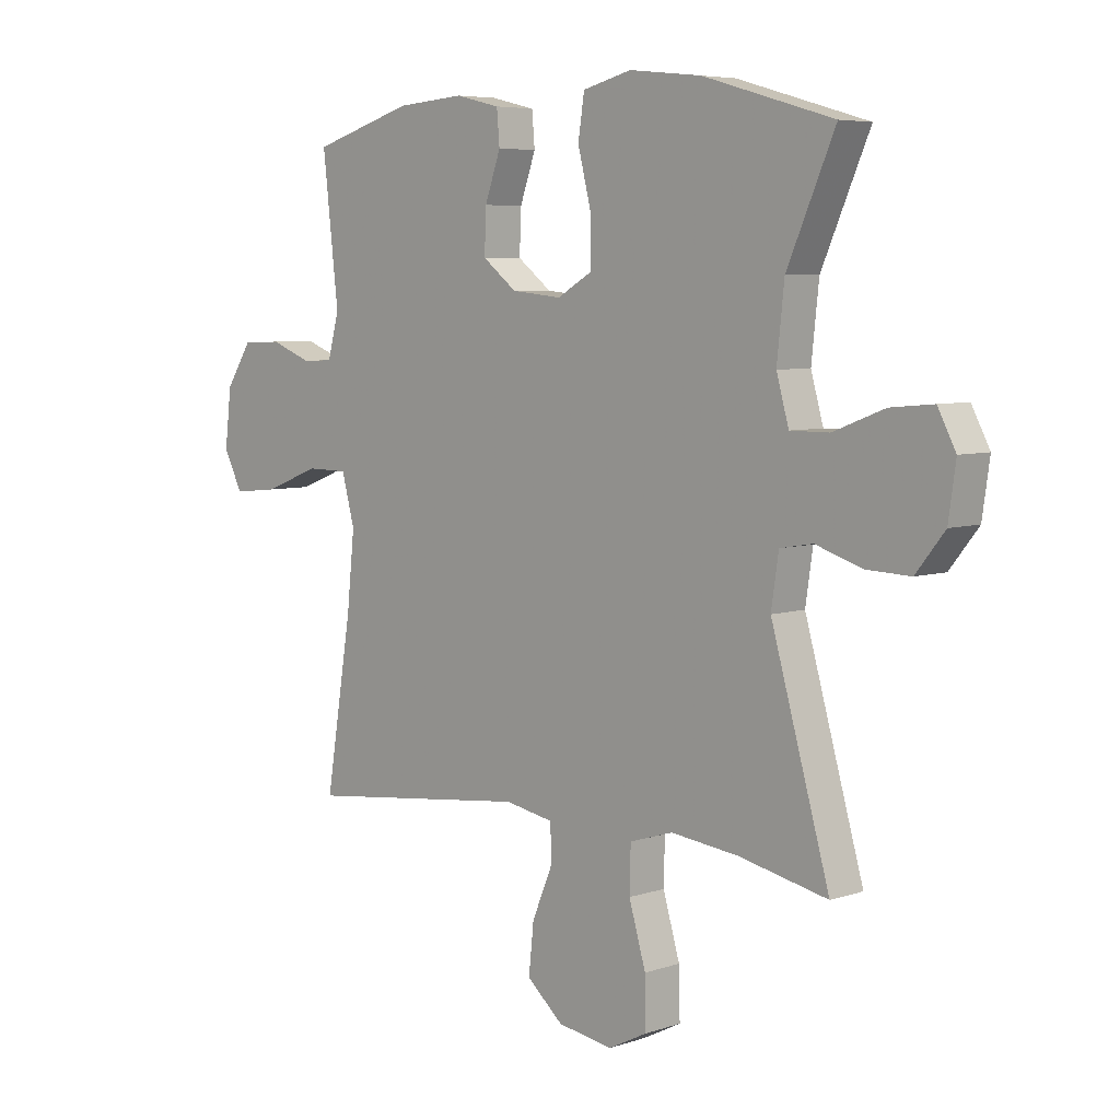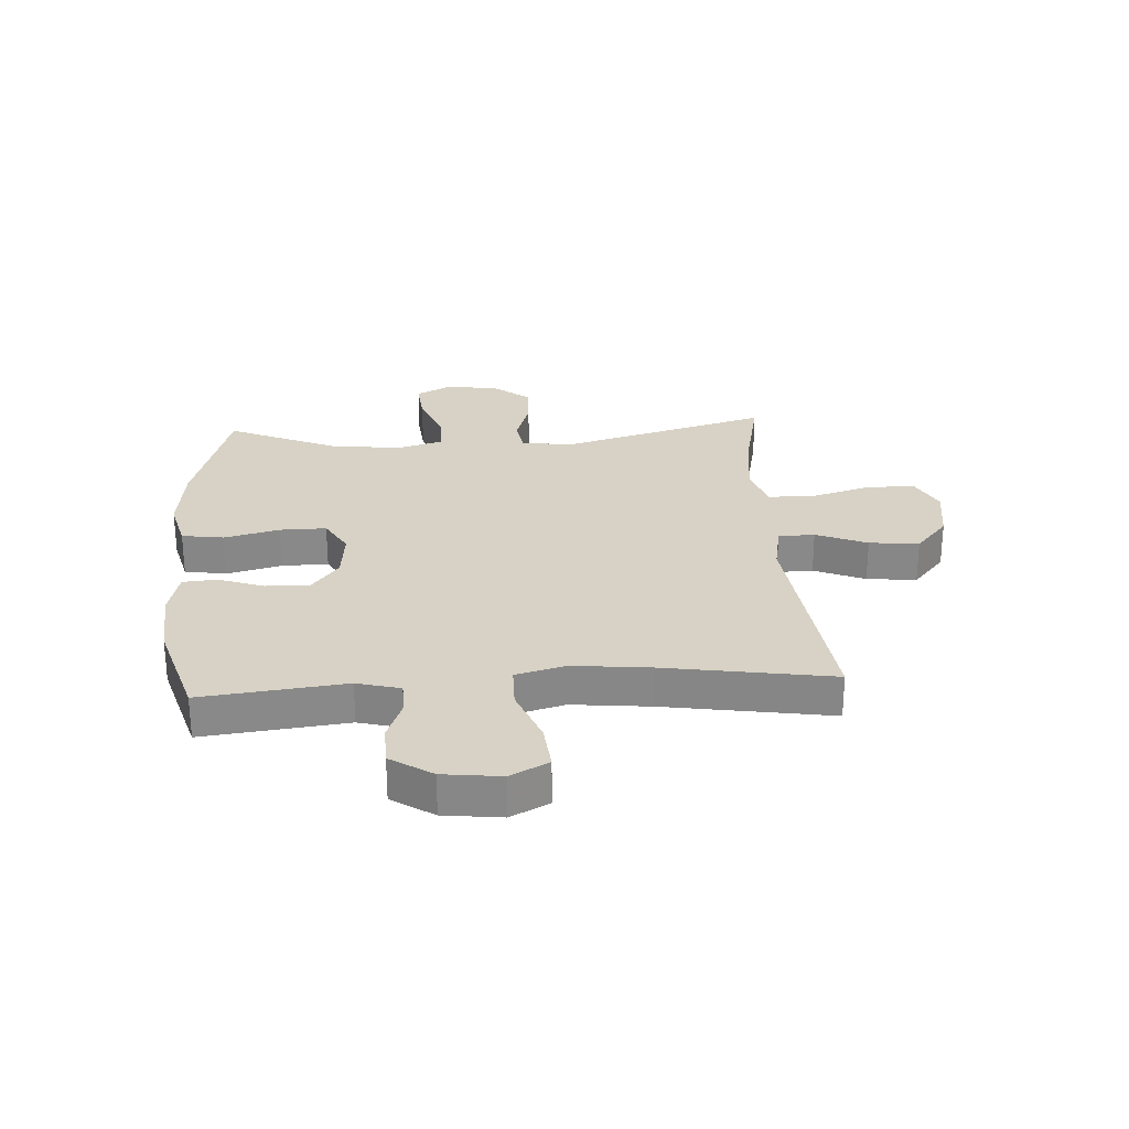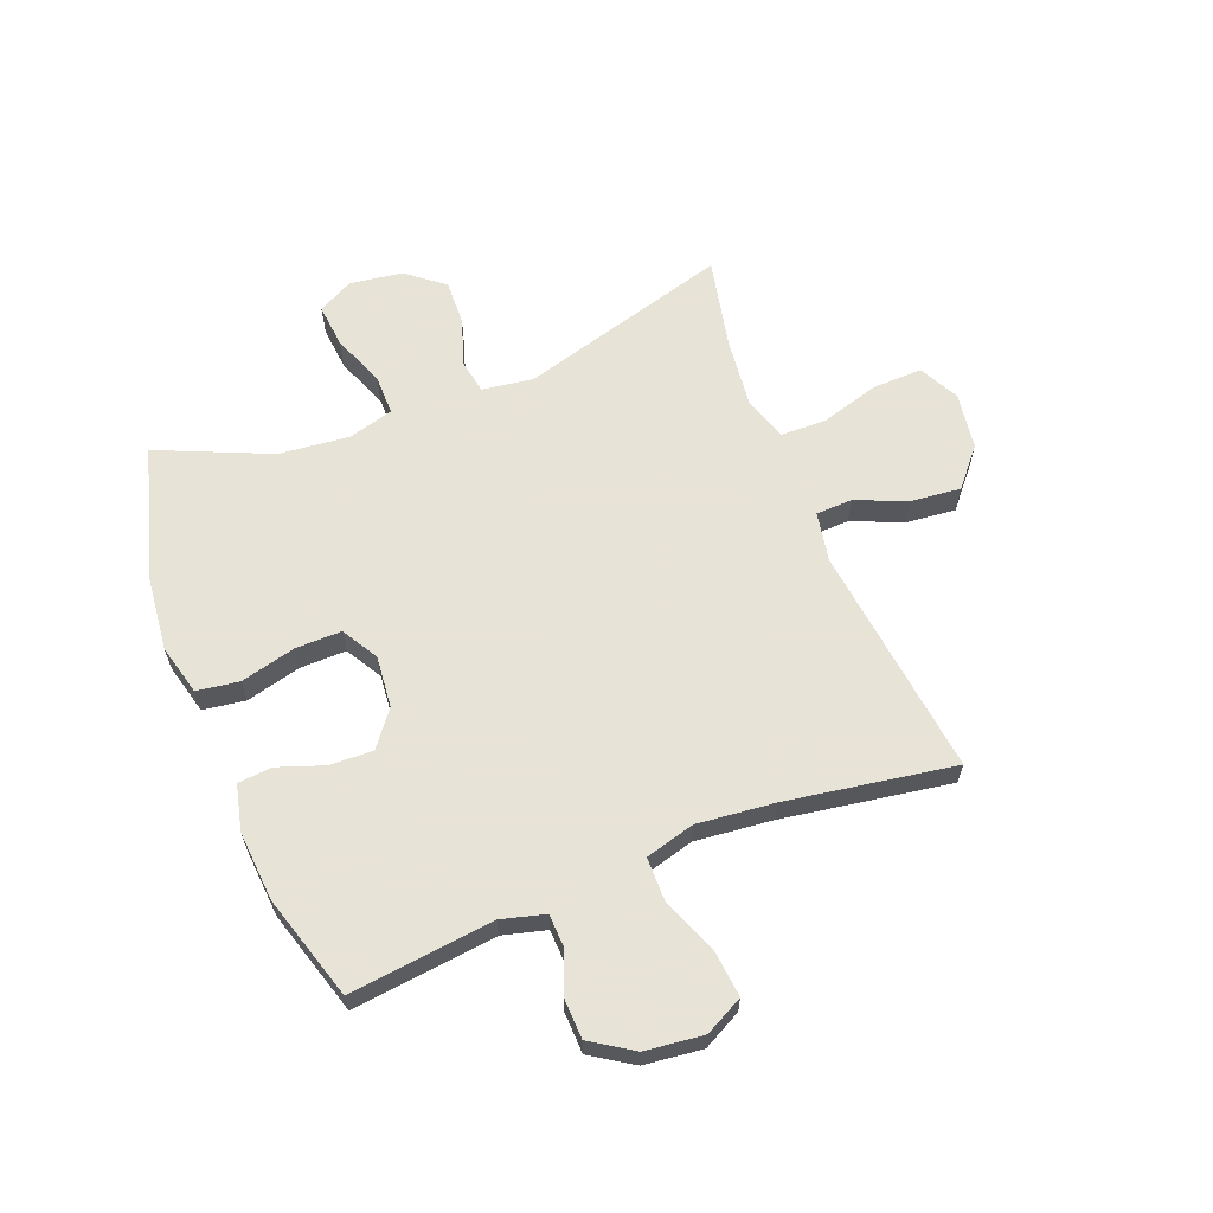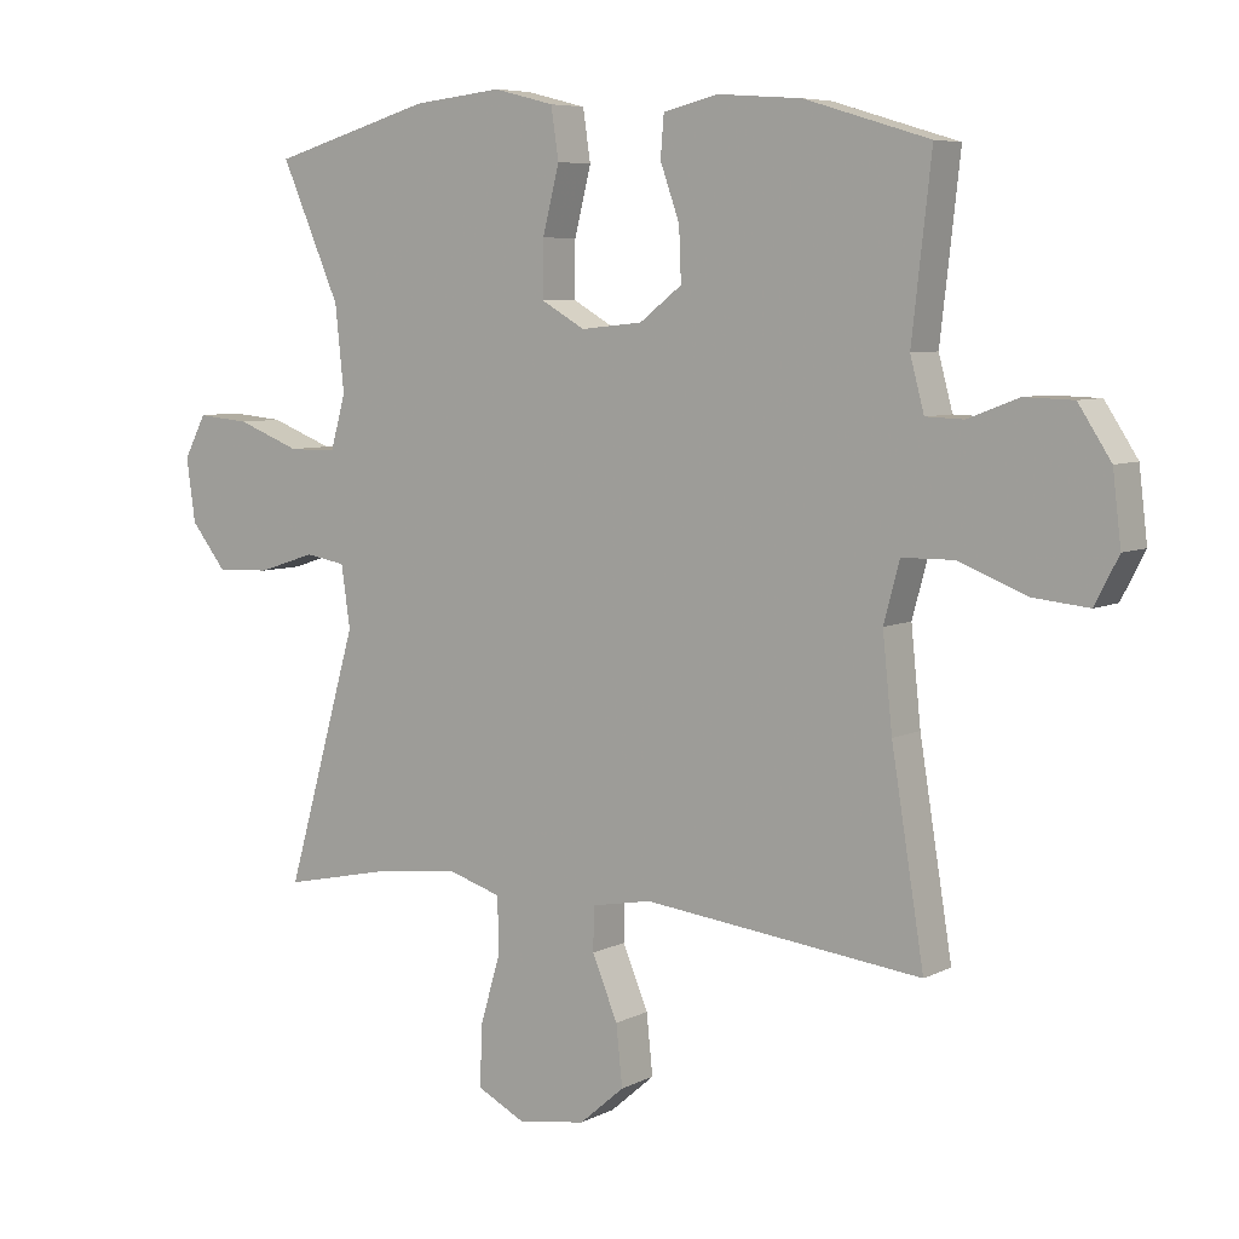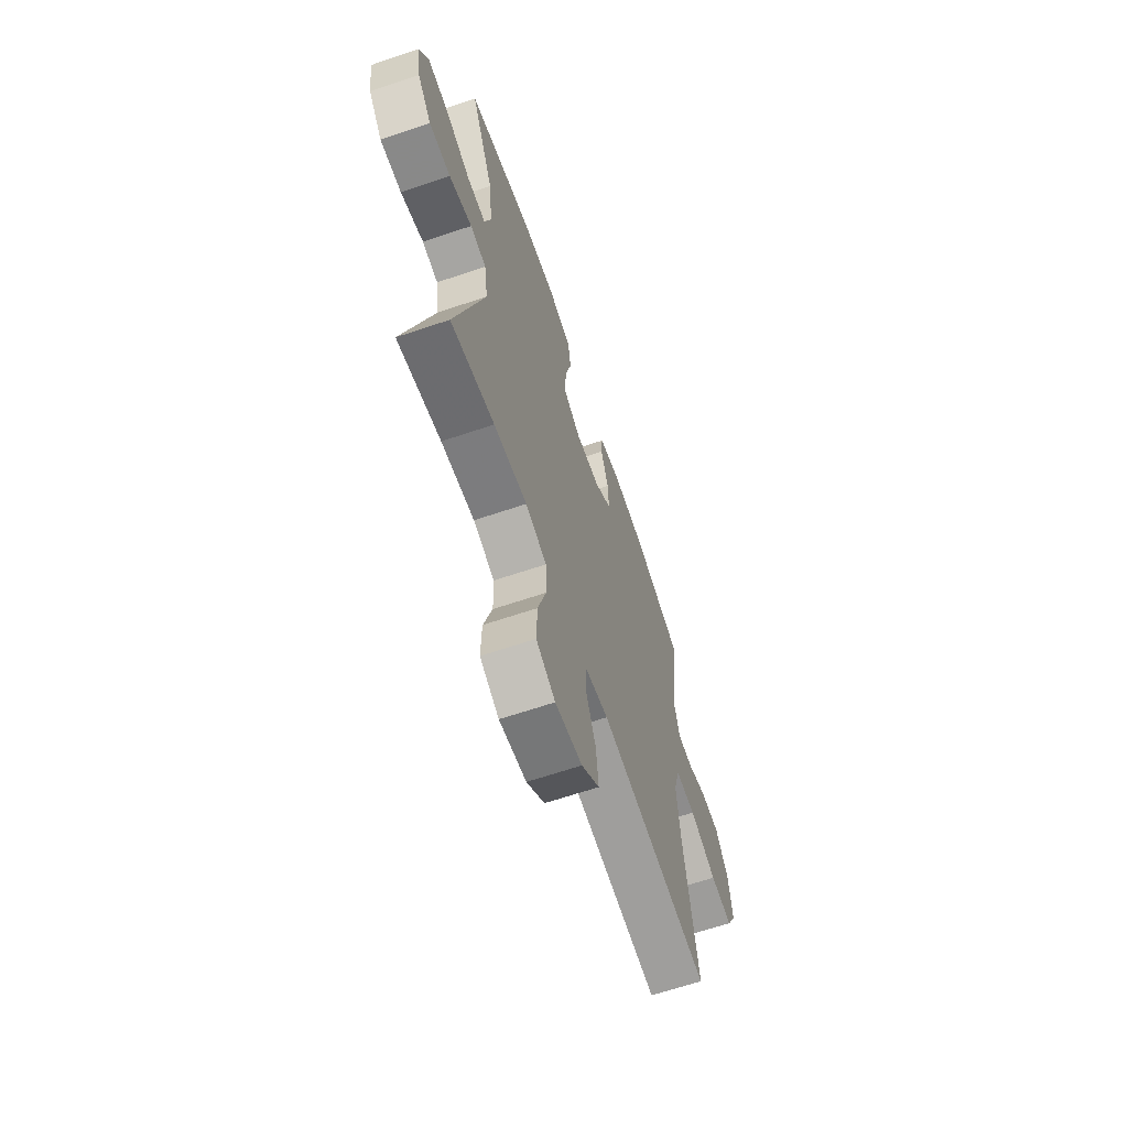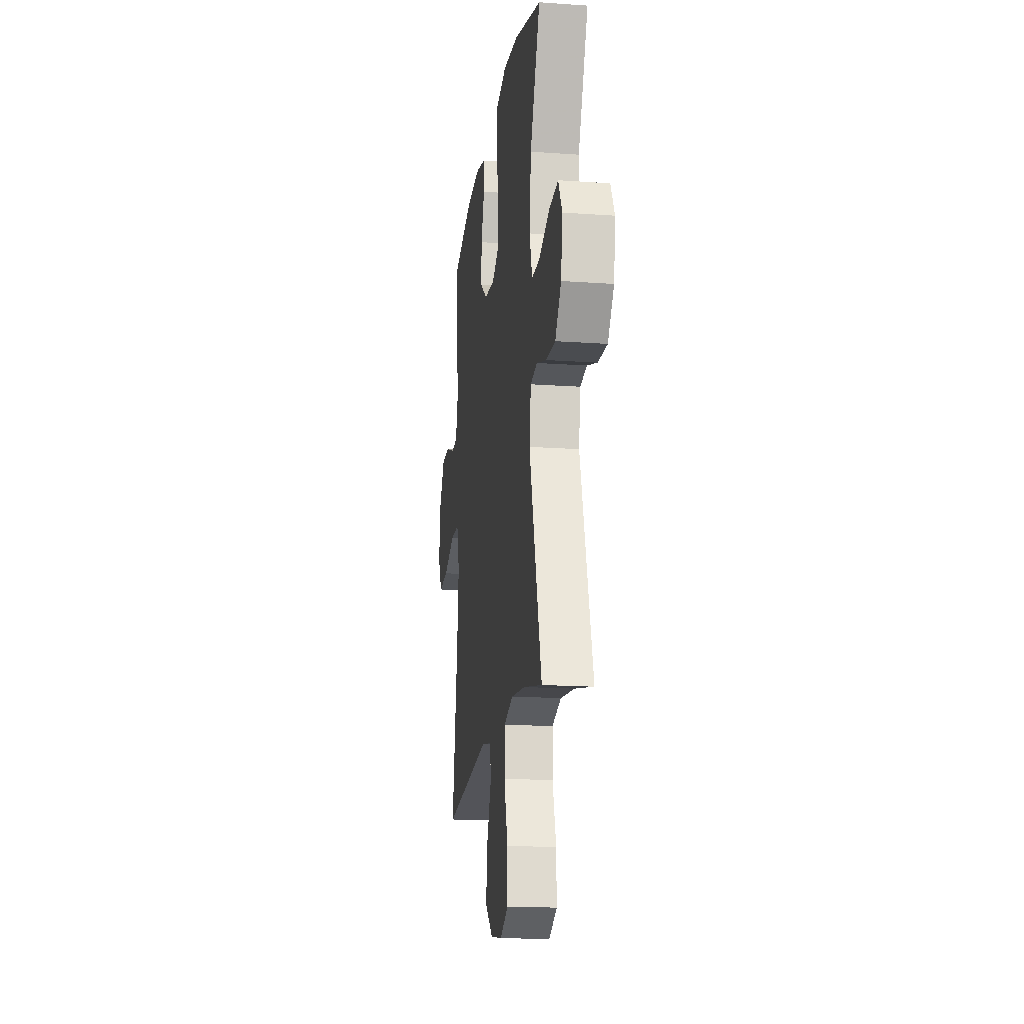
<metadata>
{"format":"obj","ext":"obj","renderer":"f3d","projection":"perspective","resolution":1024,"background":"white","views":[{"elev":6.0,"azim":-135.1,"up":"+Z"},{"elev":27.2,"azim":86.4,"up":"+Y"},{"elev":62.6,"azim":68.4,"up":"+Y"},{"elev":6.6,"azim":34.9,"up":"+Z"},{"elev":-65.0,"azim":-71.2,"up":"+Z"},{"elev":-17.3,"azim":-98.0,"up":"+Z"}]}
</metadata>
<code>
v 0.5 0.07 -0.5
v 0.099 0.07 -0.454
v 0.013 0.07 -0.47
v 0.011 0.07 -0.533
v 0.048 0.07 -0.621
v 0.057 0.07 -0.707
v -0.008 0.07 -0.763
v -0.106 0.07 -0.778
v -0.175 0.07 -0.743
v -0.173 0.07 -0.657
v -0.143 0.07 -0.555
v -0.145 0.07 -0.476
v -0.222 0.07 -0.452
v -0.342 0.07 -0.466
v -0.5 0.07 -0.5
v -0.396 0.07 -0.136
v -0.409 0.07 -0.048
v -0.467 0.07 -0.038
v -0.55 0.07 -0.065
v -0.628 0.07 -0.068
v -0.679 0.07 -0.004
v -0.692 0.07 0.087
v -0.66 0.07 0.148
v -0.584 0.07 0.141
v -0.493 0.07 0.106
v -0.424 0.07 0.106
v -0.402 0.07 0.184
v -0.415 0.07 0.306
v -0.5 0.07 0.5
v -0.268 0.07 0.567
v -0.14 0.07 0.581
v -0.053 0.07 0.559
v -0.042 0.07 0.486
v -0.066 0.07 0.391
v -0.067 0.07 0.311
v -0.004 0.07 0.275
v 0.085 0.07 0.284
v 0.146 0.07 0.331
v 0.143 0.07 0.406
v 0.115 0.07 0.485
v 0.12 0.07 0.544
v 0.199 0.07 0.563
v 0.32 0.07 0.554
v 0.5 0.07 0.5
v 0.472 0.07 0.252
v 0.492 0.07 0.177
v 0.547 0.07 0.175
v 0.62 0.07 0.203
v 0.69 0.07 0.201
v 0.737 0.07 0.129
v 0.749 0.07 0.029
v 0.715 0.07 -0.037
v 0.634 0.07 -0.029
v 0.536 0.07 0.009
v 0.462 0.07 0.008
v 0.439 0.07 -0.077
v 0.453 0.07 -0.211
v 0.5 0 -0.5
v 0.099 0 -0.454
v 0.013 0 -0.47
v 0.011 0 -0.533
v 0.048 0 -0.621
v 0.057 0 -0.707
v -0.008 0 -0.763
v -0.106 0 -0.778
v -0.175 0 -0.743
v -0.173 0 -0.657
v -0.143 0 -0.555
v -0.145 0 -0.476
v -0.222 0 -0.452
v -0.342 0 -0.466
v -0.5 0 -0.5
v -0.396 0 -0.136
v -0.409 0 -0.048
v -0.467 0 -0.038
v -0.55 0 -0.065
v -0.628 0 -0.068
v -0.679 0 -0.004
v -0.692 0 0.087
v -0.66 0 0.148
v -0.584 0 0.141
v -0.493 0 0.106
v -0.424 0 0.106
v -0.402 0 0.184
v -0.415 0 0.306
v -0.5 0 0.5
v -0.268 0 0.567
v -0.14 0 0.581
v -0.053 0 0.559
v -0.042 0 0.486
v -0.066 0 0.391
v -0.067 0 0.311
v -0.004 0 0.275
v 0.085 0 0.284
v 0.146 0 0.331
v 0.143 0 0.406
v 0.115 0 0.485
v 0.12 0 0.544
v 0.199 0 0.563
v 0.32 0 0.554
v 0.5 0 0.5
v 0.472 0 0.252
v 0.492 0 0.177
v 0.547 0 0.175
v 0.62 0 0.203
v 0.69 0 0.201
v 0.737 0 0.129
v 0.749 0 0.029
v 0.715 0 -0.037
v 0.634 0 -0.029
v 0.536 0 0.009
v 0.462 0 0.008
v 0.439 0 -0.077
v 0.453 0 -0.211
f 52 53 54
f 51 52 54
f 50 51 54
f 49 50 54
f 48 49 54
f 47 48 54
f 46 47 54 55
f 45 46 55 56
f 43 44 45
f 42 43 45
f 41 42 45
f 40 41 45
f 39 40 45
f 38 39 45 56
f 32 33 34
f 31 32 34
f 30 31 34
f 29 30 34
f 28 29 34
f 27 28 34 35
f 26 27 35 36
f 23 24 25
f 22 23 25
f 21 22 25
f 20 21 25
f 19 20 25
f 18 19 25
f 17 18 25 26
f 26 36 37
f 17 26 37
f 16 17 37
f 9 10 11
f 8 9 11
f 7 8 11
f 6 7 11
f 5 6 11
f 4 5 11
f 3 4 11 12
f 2 3 12 13
f 57 1 2
f 38 56 57
f 37 38 57
f 16 37 57
f 15 16 57
f 14 15 57
f 13 14 57
f 2 13 57
f 111 110 109
f 111 109 108
f 111 108 107
f 111 107 106
f 111 106 105
f 111 105 104
f 112 111 104 103
f 113 112 103 102
f 102 101 100
f 102 100 99
f 102 99 98
f 102 98 97
f 102 97 96
f 113 102 96 95
f 91 90 89
f 91 89 88
f 91 88 87
f 91 87 86
f 91 86 85
f 92 91 85 84
f 93 92 84 83
f 82 81 80
f 82 80 79
f 82 79 78
f 82 78 77
f 82 77 76
f 82 76 75
f 83 82 75 74
f 94 93 83
f 94 83 74
f 94 74 73
f 68 67 66
f 68 66 65
f 68 65 64
f 68 64 63
f 68 63 62
f 68 62 61
f 69 68 61 60
f 70 69 60 59
f 59 58 114
f 114 113 95
f 114 95 94
f 114 94 73
f 114 73 72
f 114 72 71
f 114 71 70
f 114 70 59
f 1 58 59 2
f 2 59 60 3
f 3 60 61 4
f 4 61 62 5
f 5 62 63 6
f 6 63 64 7
f 7 64 65 8
f 8 65 66 9
f 9 66 67 10
f 10 67 68 11
f 11 68 69 12
f 12 69 70 13
f 13 70 71 14
f 14 71 72 15
f 15 72 73 16
f 16 73 74 17
f 17 74 75 18
f 18 75 76 19
f 19 76 77 20
f 20 77 78 21
f 21 78 79 22
f 22 79 80 23
f 23 80 81 24
f 24 81 82 25
f 25 82 83 26
f 26 83 84 27
f 27 84 85 28
f 28 85 86 29
f 29 86 87 30
f 30 87 88 31
f 31 88 89 32
f 32 89 90 33
f 33 90 91 34
f 34 91 92 35
f 35 92 93 36
f 36 93 94 37
f 37 94 95 38
f 38 95 96 39
f 39 96 97 40
f 40 97 98 41
f 41 98 99 42
f 42 99 100 43
f 43 100 101 44
f 44 101 102 45
f 45 102 103 46
f 46 103 104 47
f 47 104 105 48
f 48 105 106 49
f 49 106 107 50
f 50 107 108 51
f 51 108 109 52
f 52 109 110 53
f 53 110 111 54
f 54 111 112 55
f 55 112 113 56
f 56 113 114 57
f 57 114 58 1

</code>
